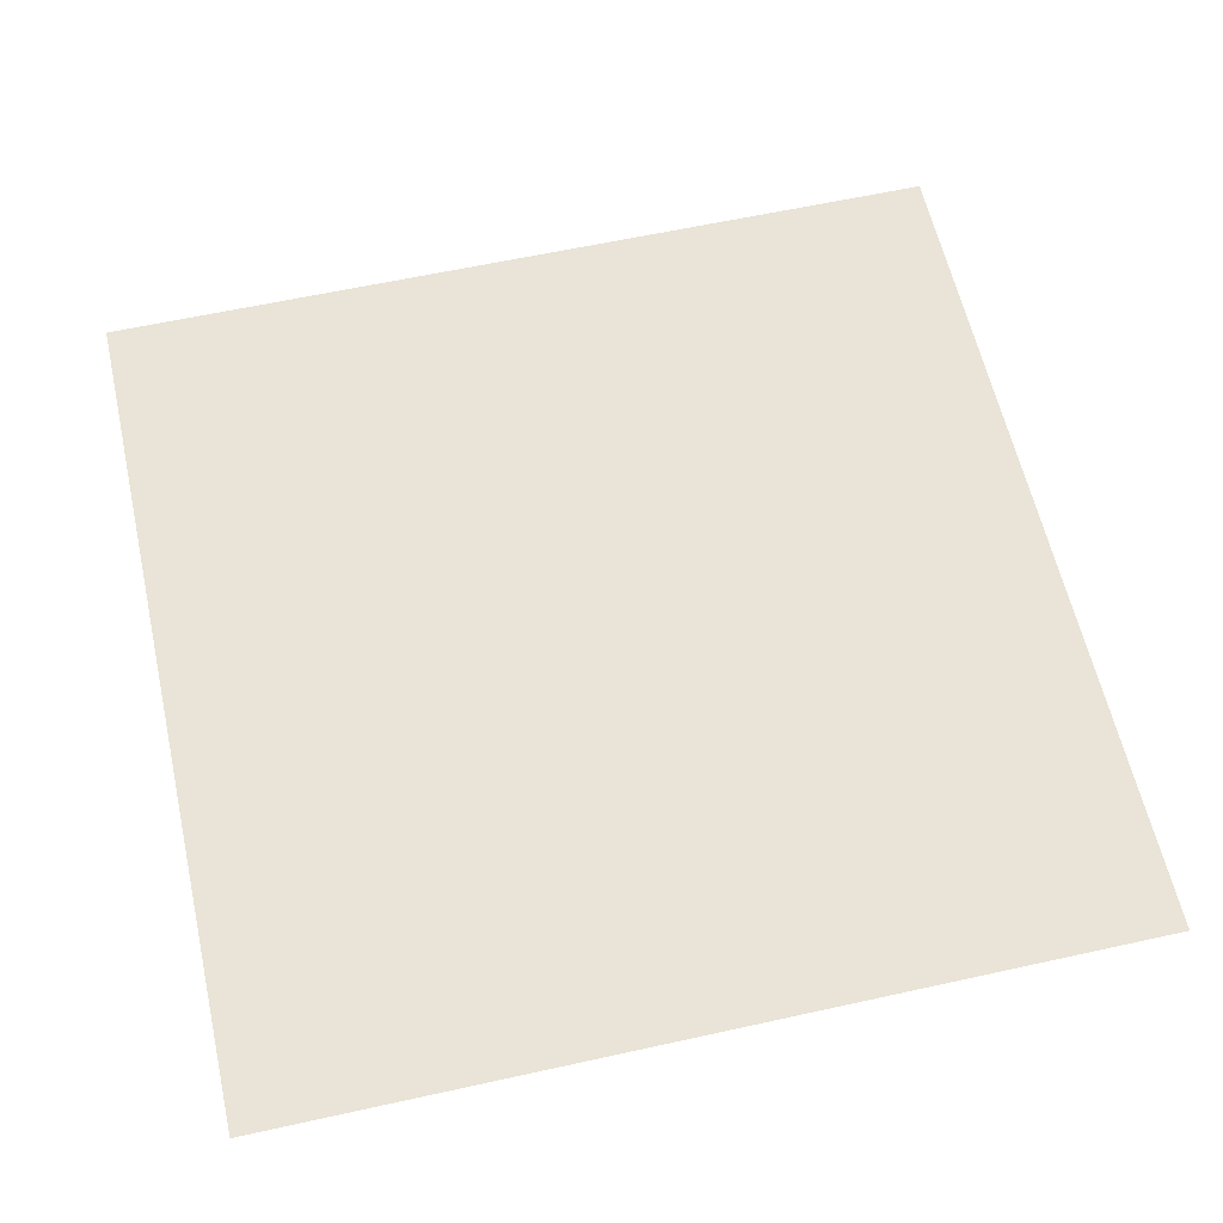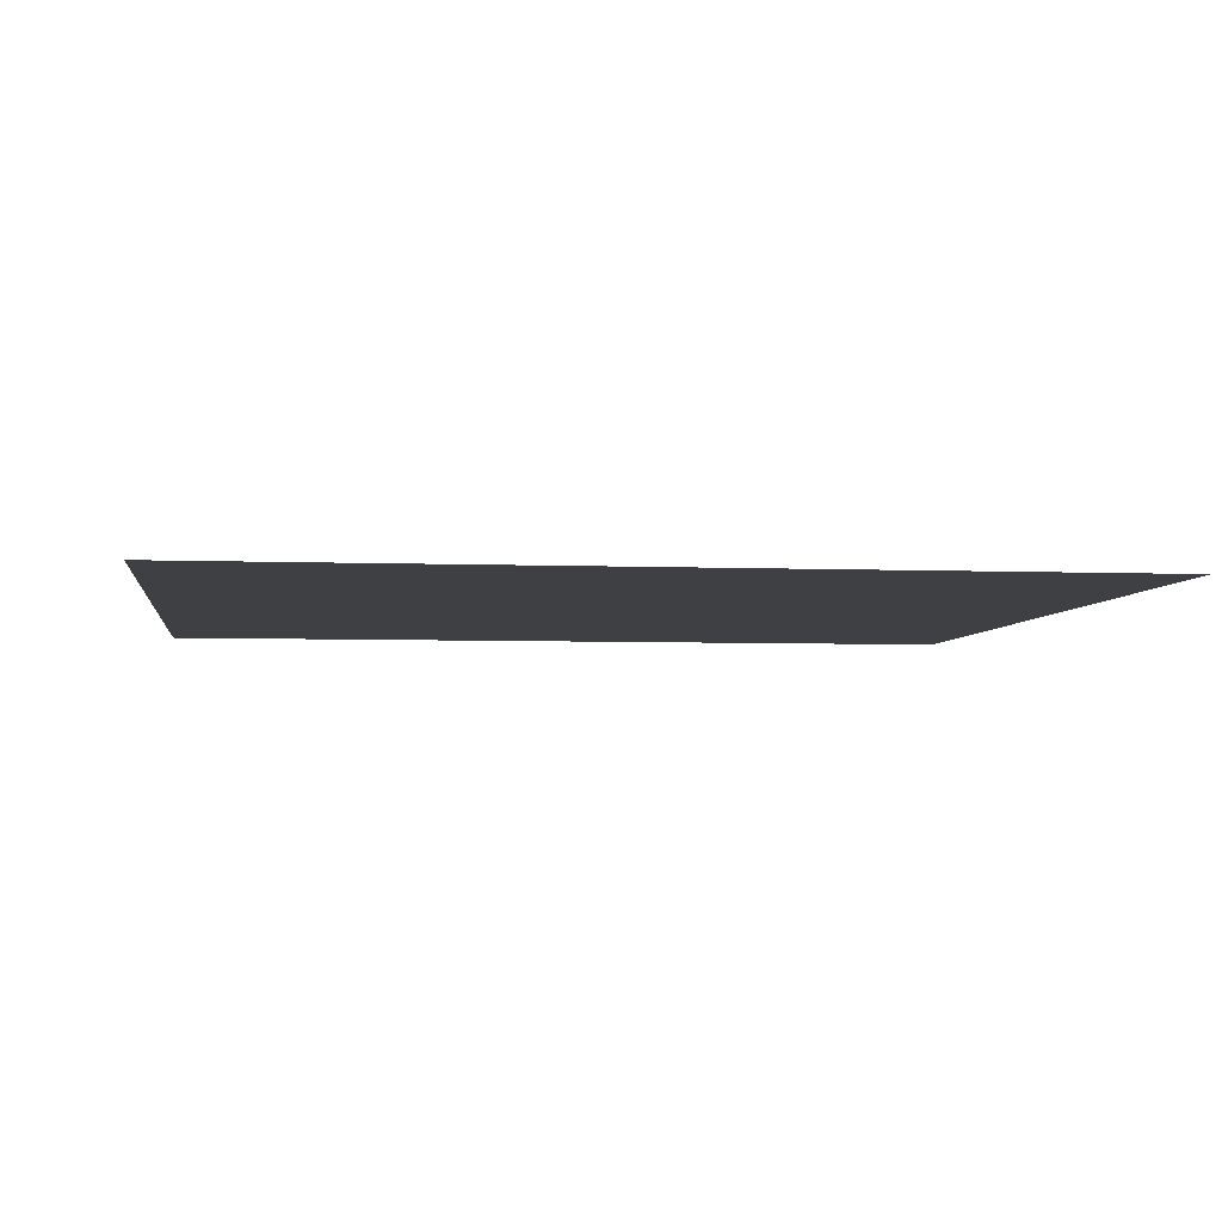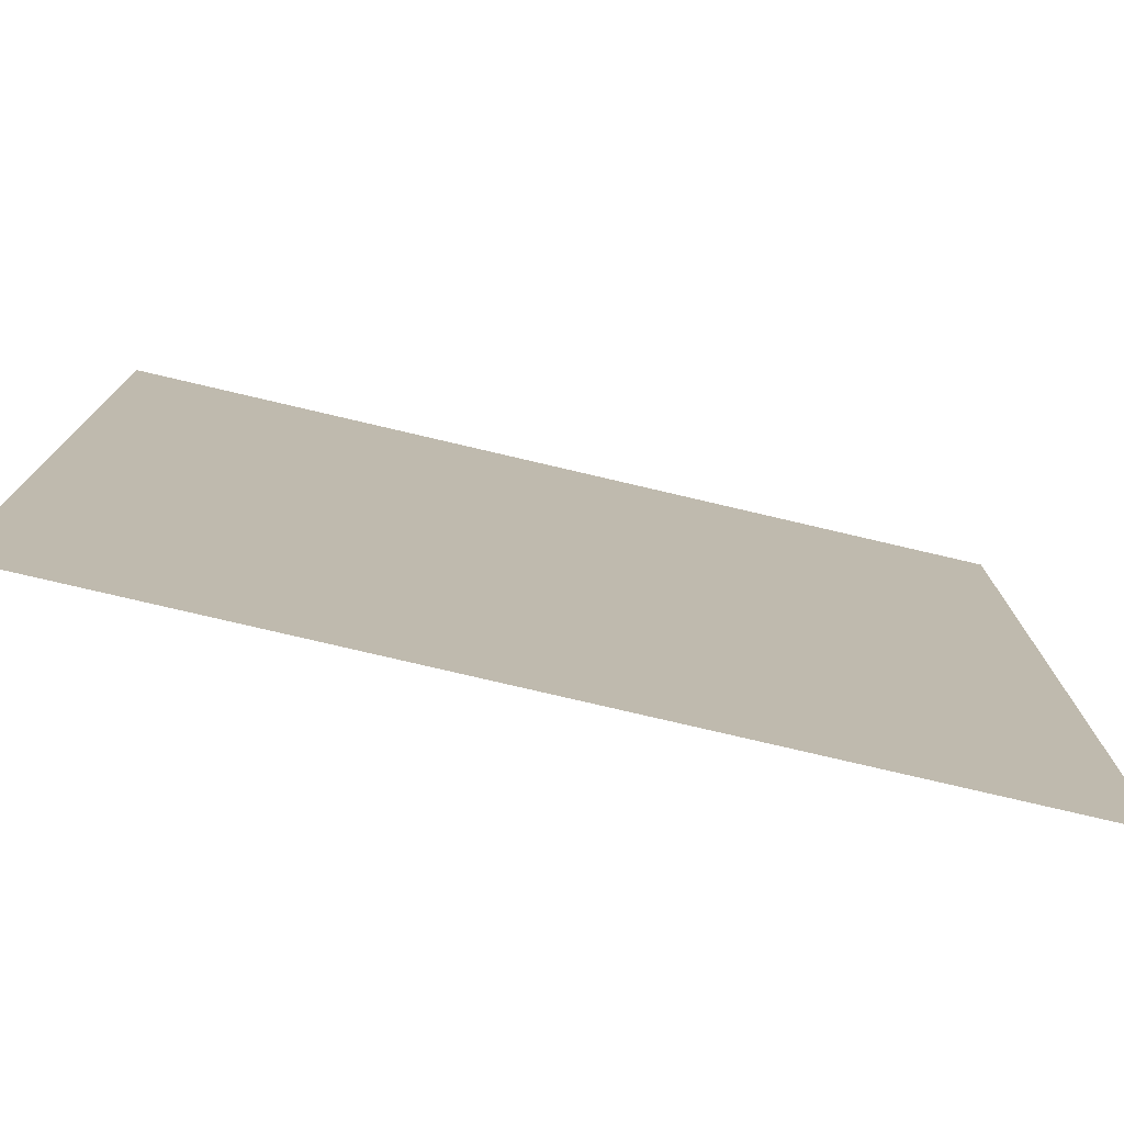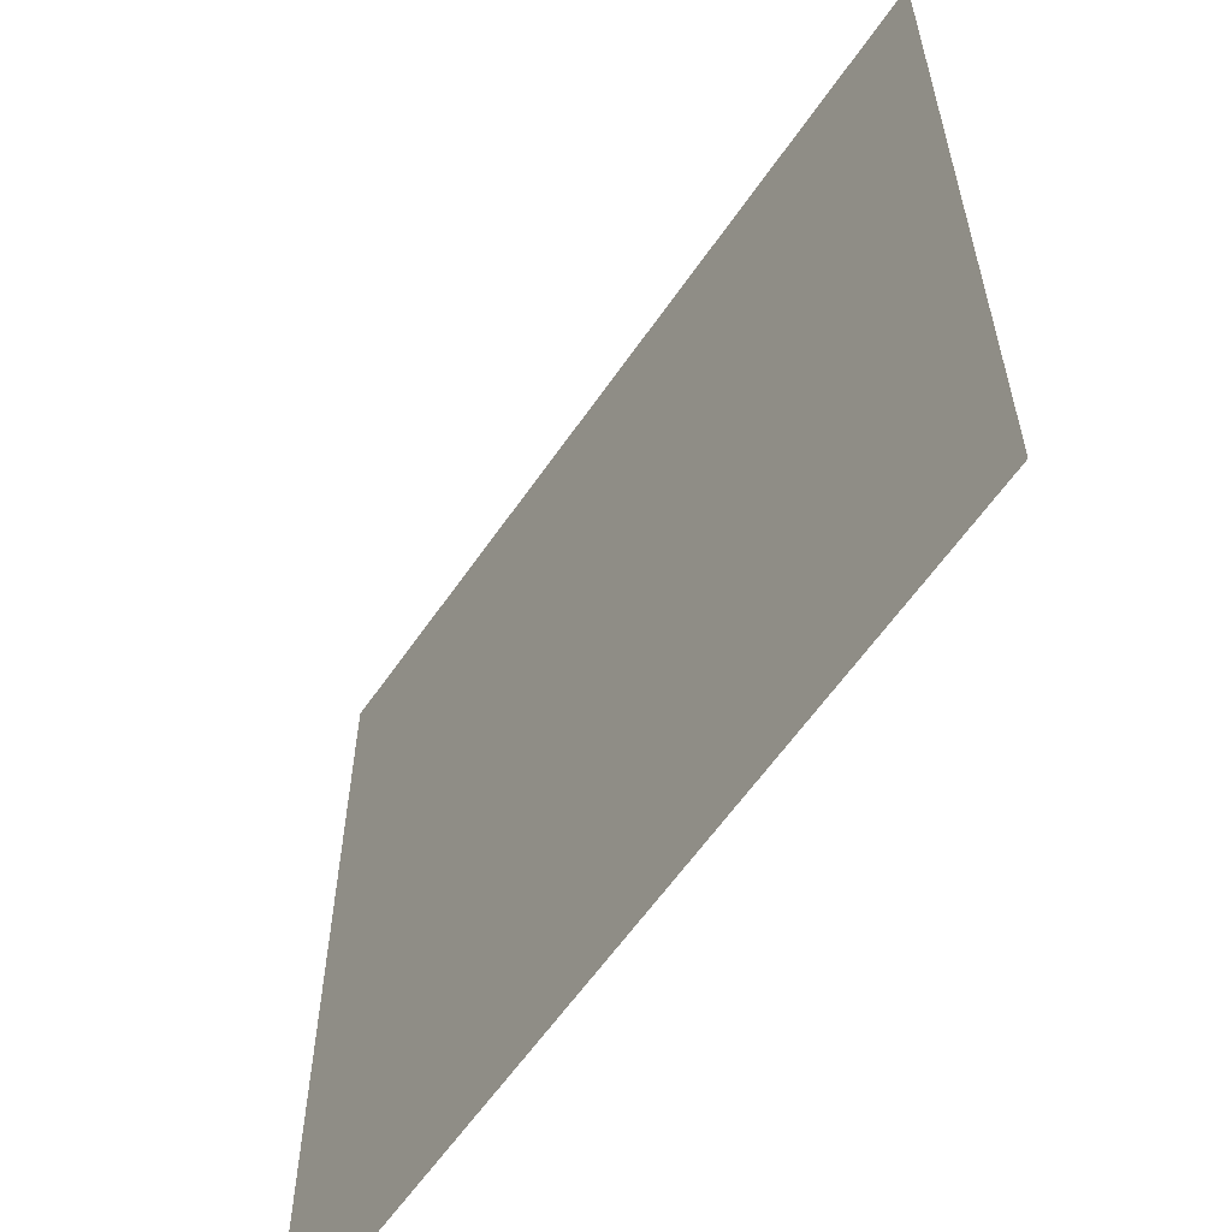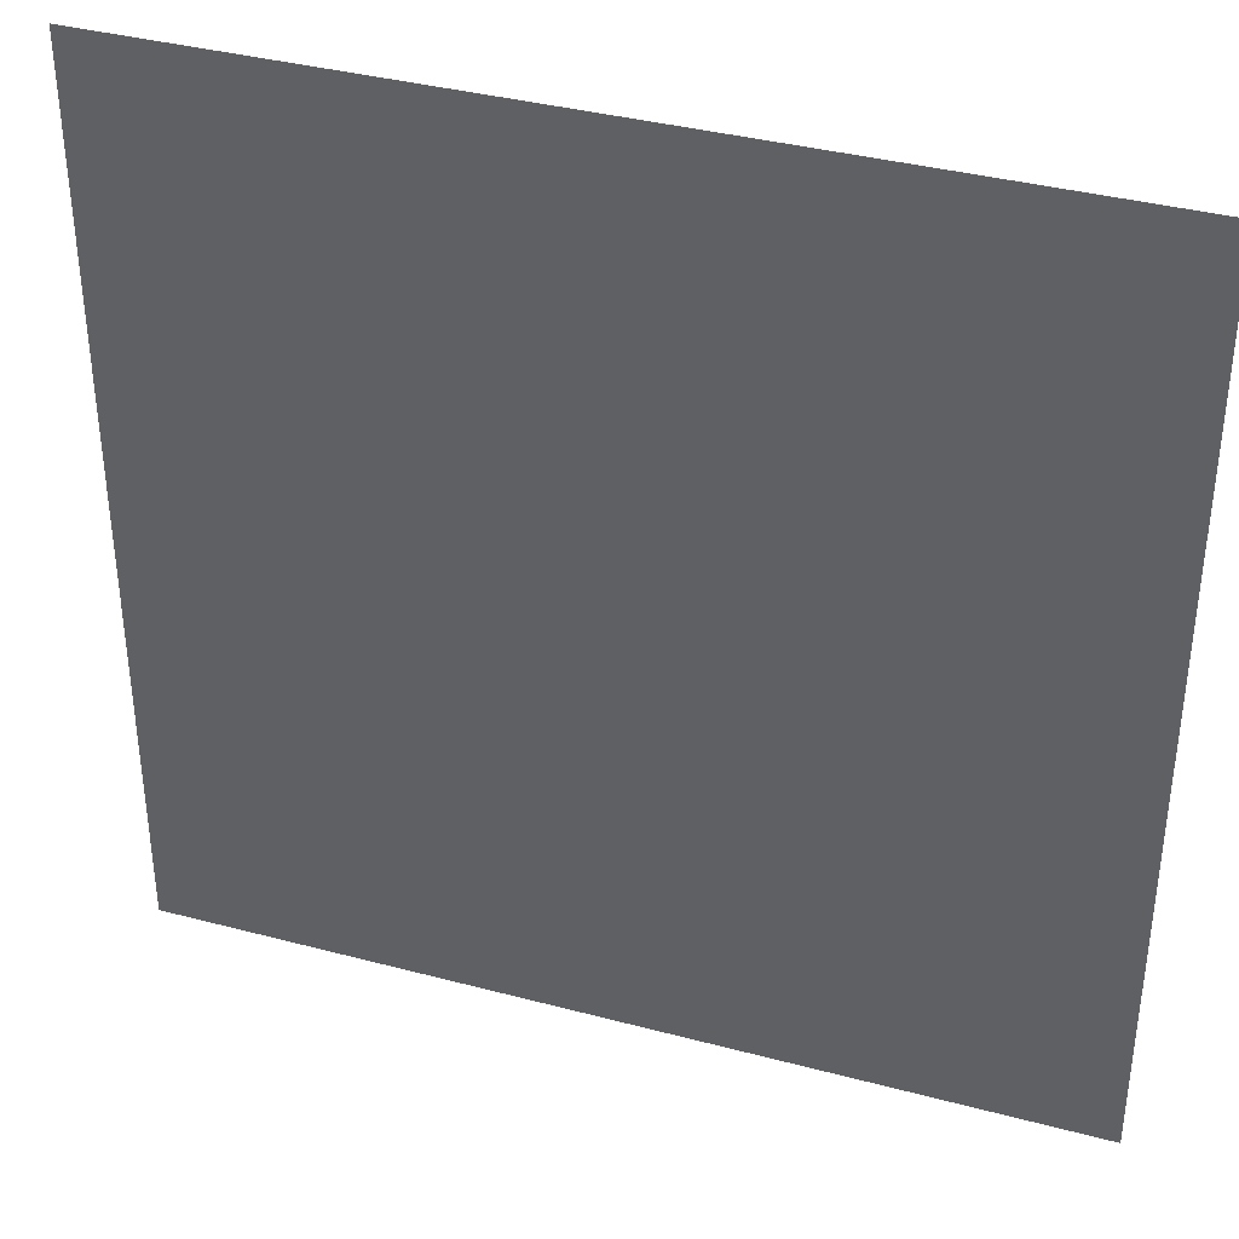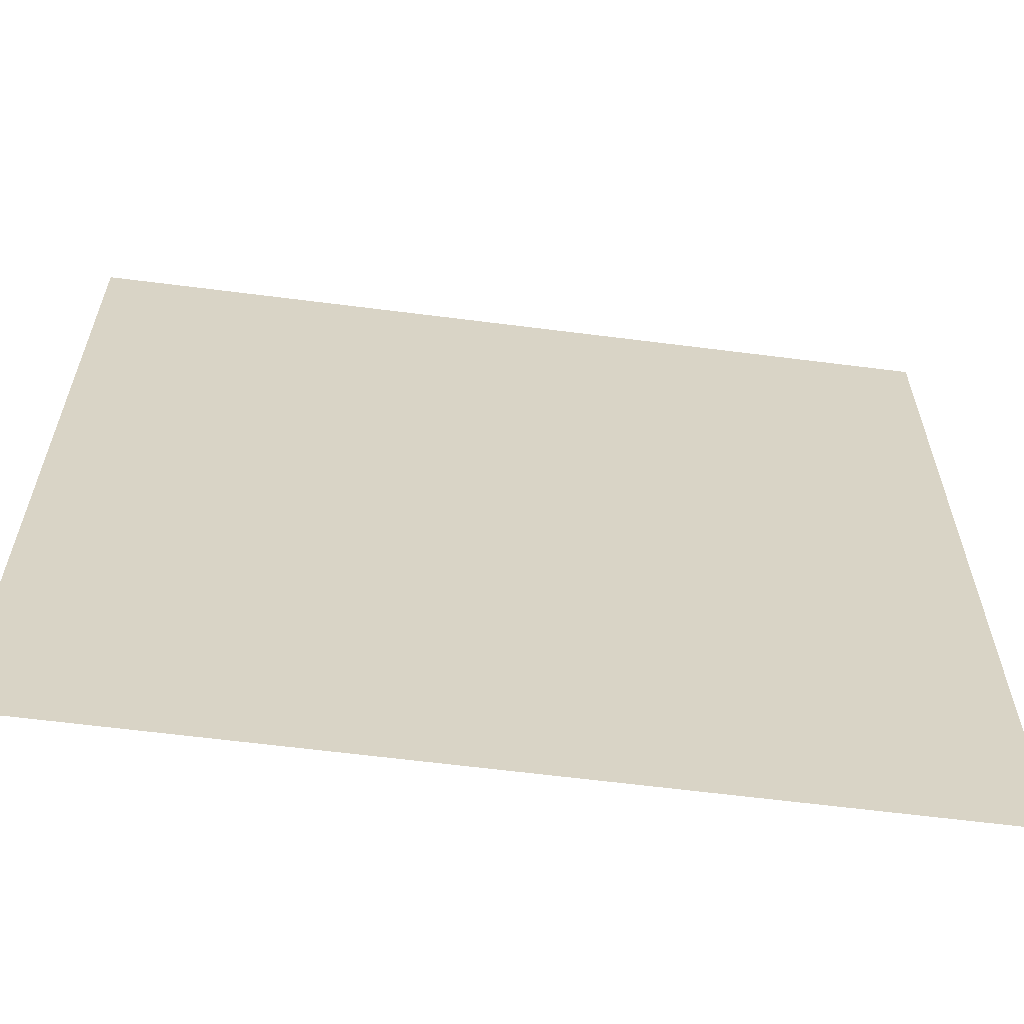
<metadata>
{"format":"obj","ext":"obj","renderer":"f3d","projection":"perspective","resolution":1024,"background":"white","views":[{"elev":60.8,"azim":167.3,"up":"+Y"},{"elev":-4.6,"azim":-7.6,"up":"+Y"},{"elev":-77.5,"azim":166.8,"up":"+Z"},{"elev":-60.0,"azim":-124.3,"up":"+Z"},{"elev":37.5,"azim":-161.2,"up":"+Z"},{"elev":-62.2,"azim":172.6,"up":"+Z"}]}
</metadata>
<code>
v -1.161e-05 3 -0.25
v -0.25 3 1.166e-05
v -0.25 3 -0.25
v -1.253e-05 3 9.374e-06
g pillar01_A_11_10008_1137
f 1 3 2
f 2 4 1

</code>
